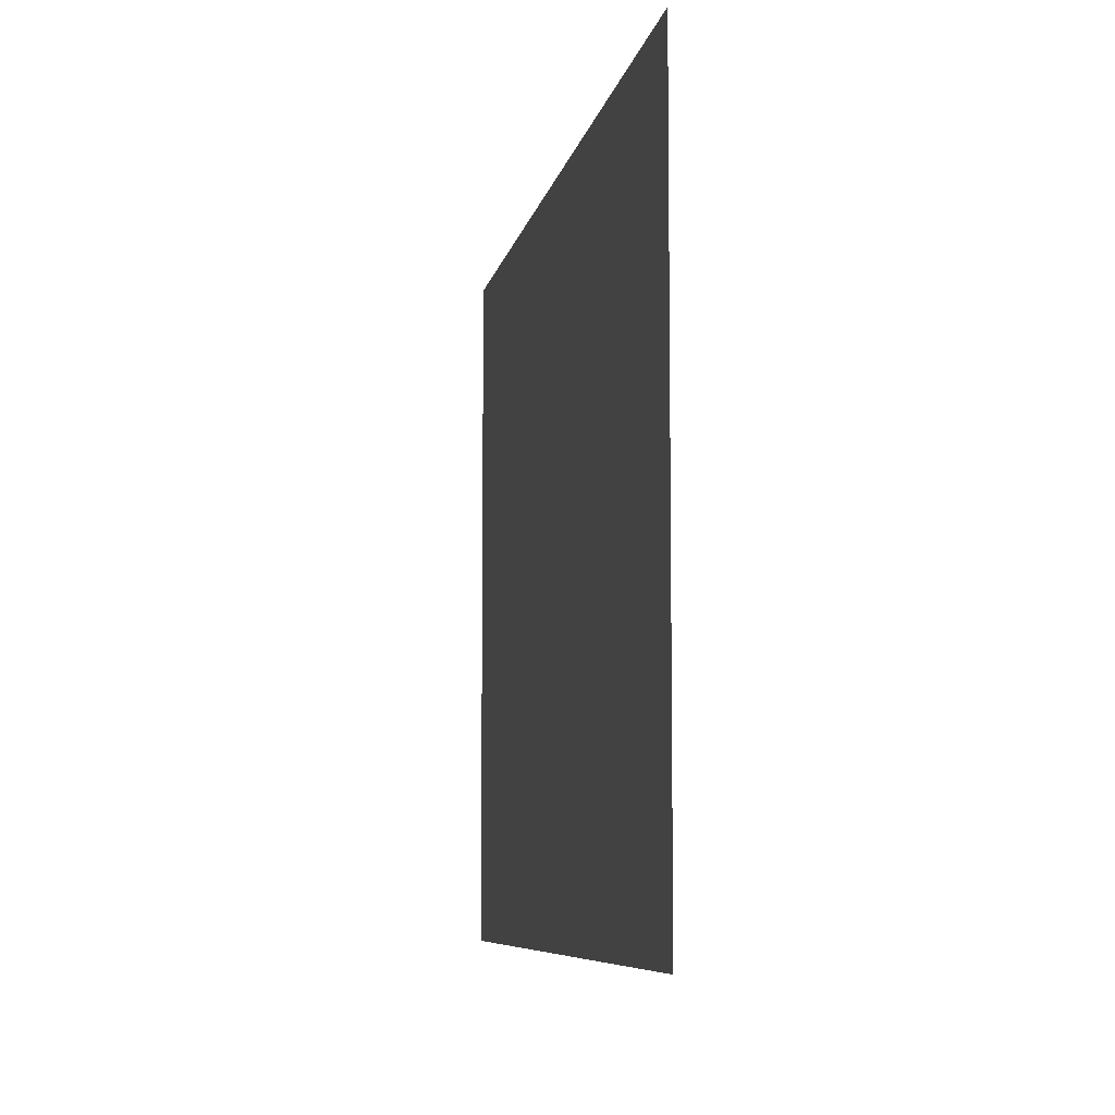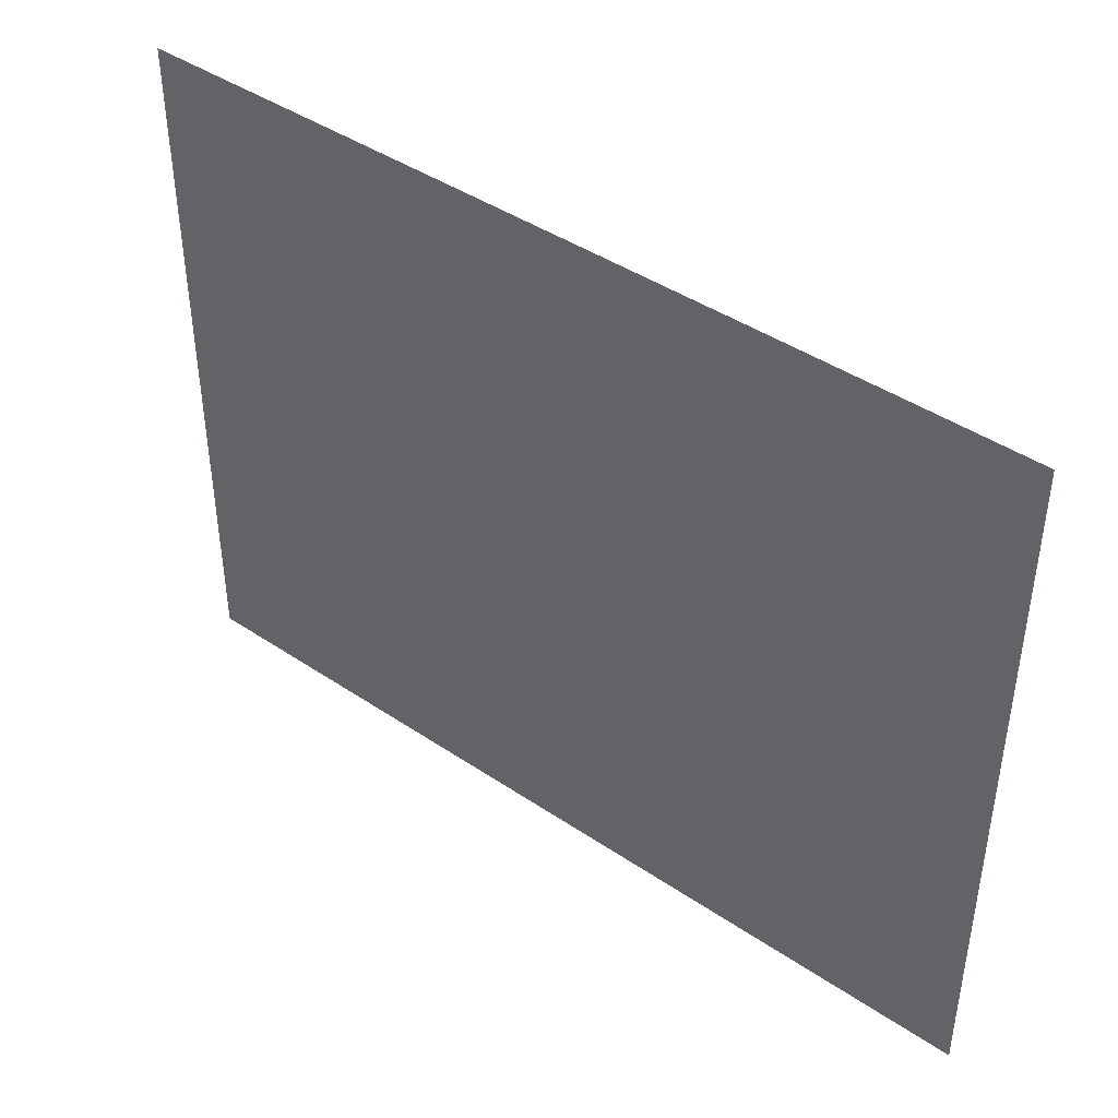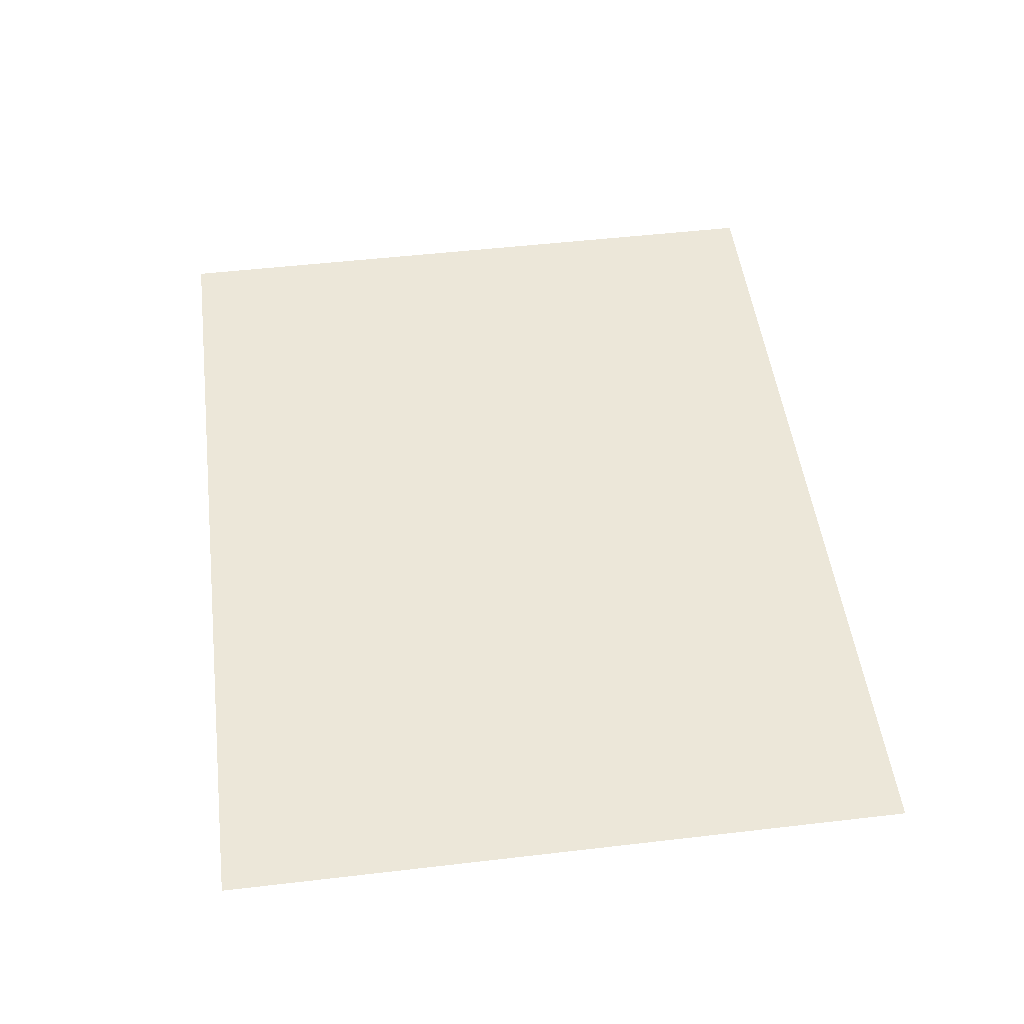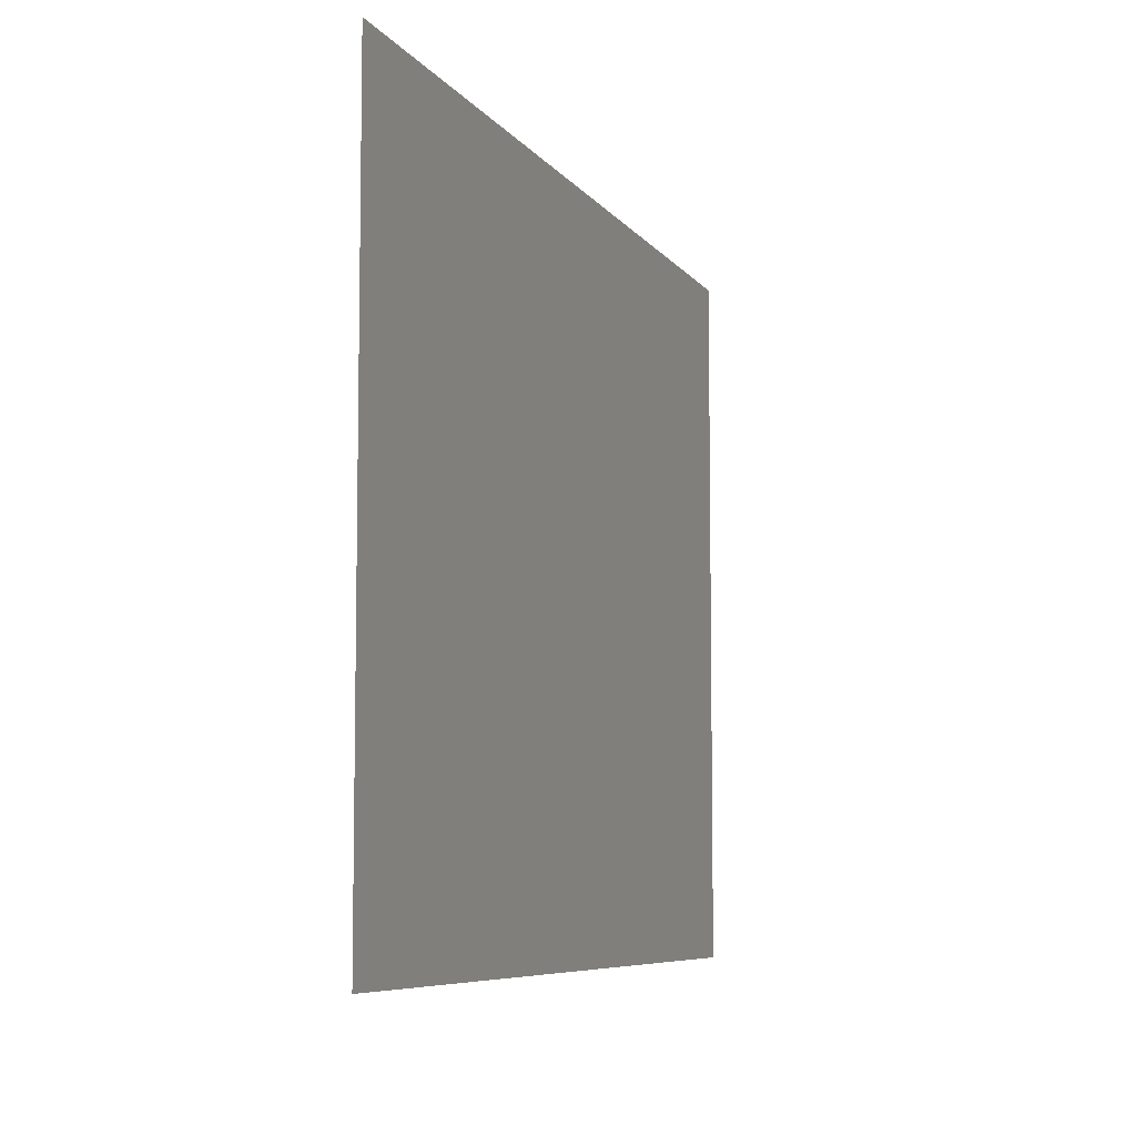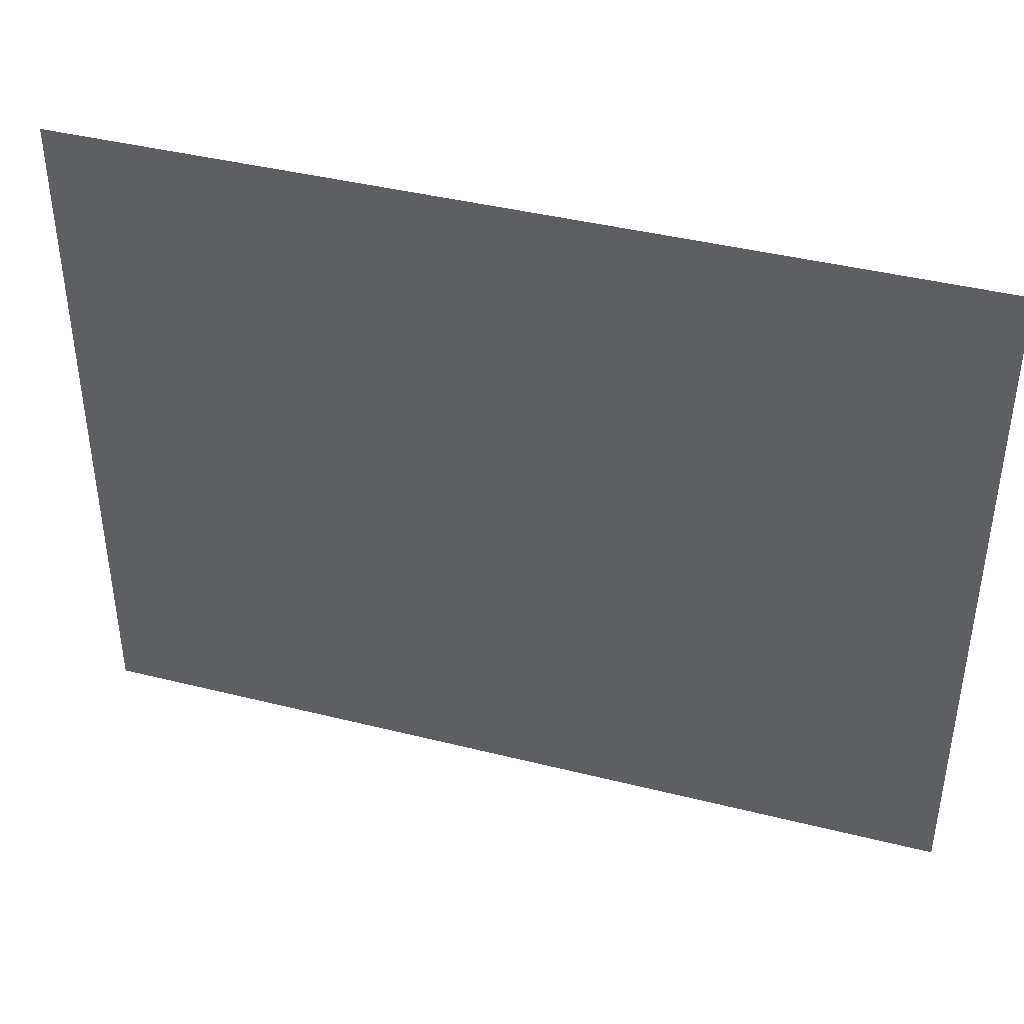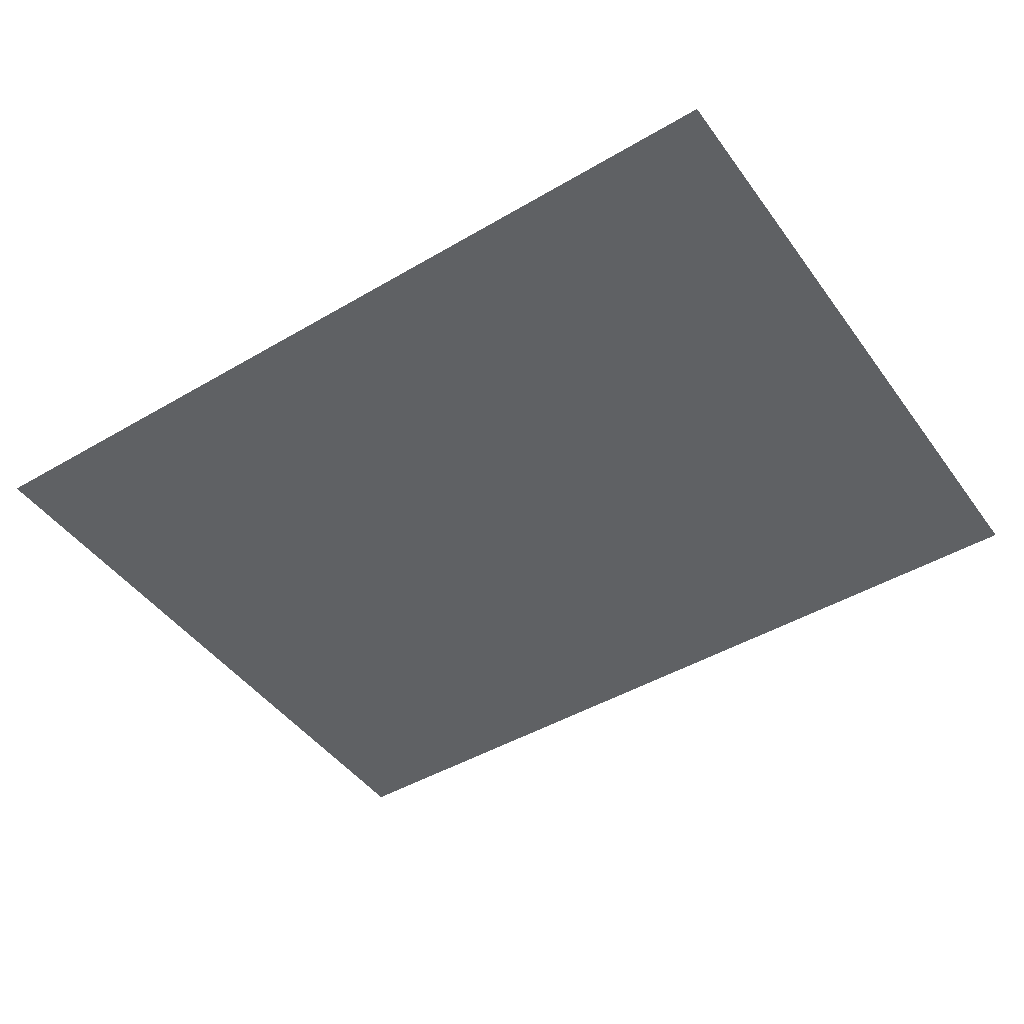
<metadata>
{"format":"obj","ext":"obj","renderer":"f3d","projection":"perspective","resolution":1024,"background":"white","views":[{"elev":-7.3,"azim":-100.3,"up":"+Z"},{"elev":43.0,"azim":38.7,"up":"+Z"},{"elev":50.2,"azim":-97.3,"up":"+Y"},{"elev":-7.1,"azim":-70.7,"up":"+Z"},{"elev":41.1,"azim":17.0,"up":"+Z"},{"elev":-45.8,"azim":-146.0,"up":"+Y"}]}
</metadata>
<code>
o Plane
v -2.562 0 0
v 1.156 0 0
v -2.562 0 -2.882
v 1.156 0 -2.882
f 1 2 4 3

</code>
